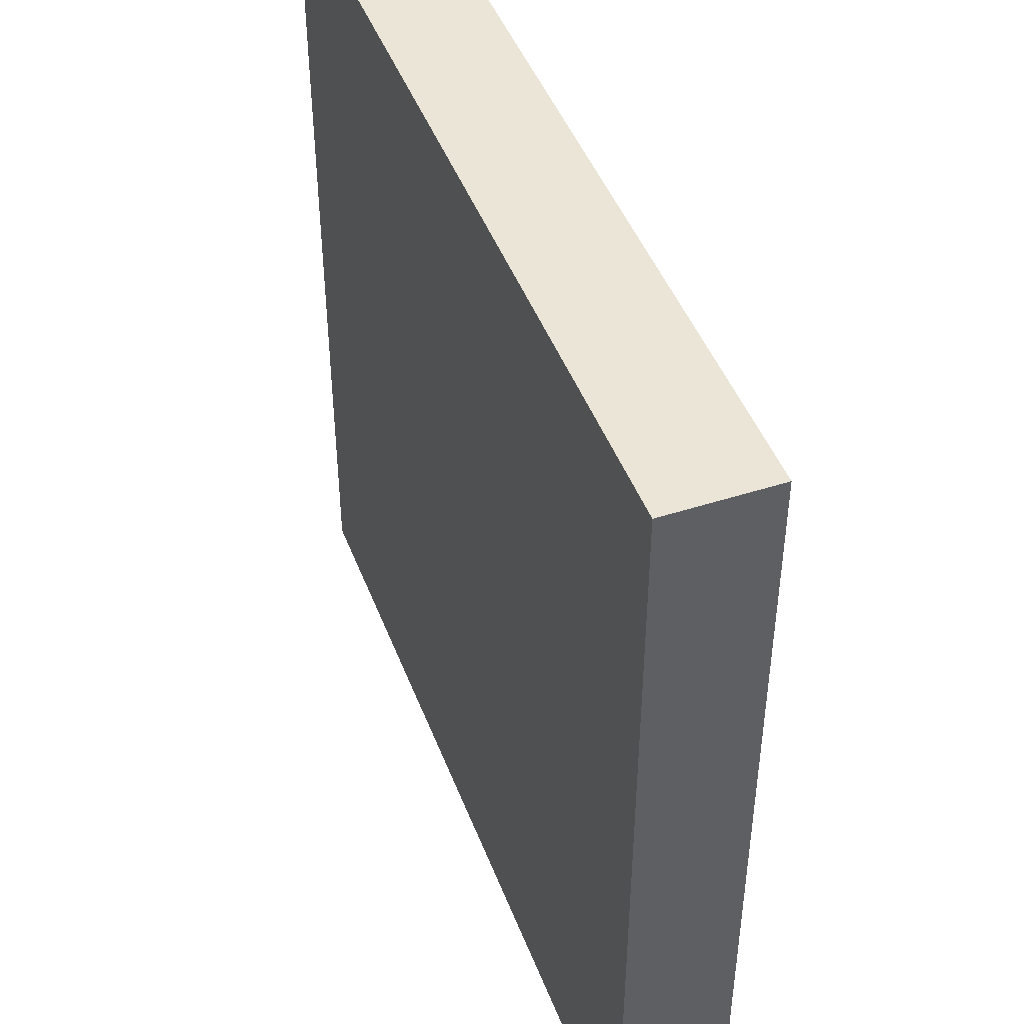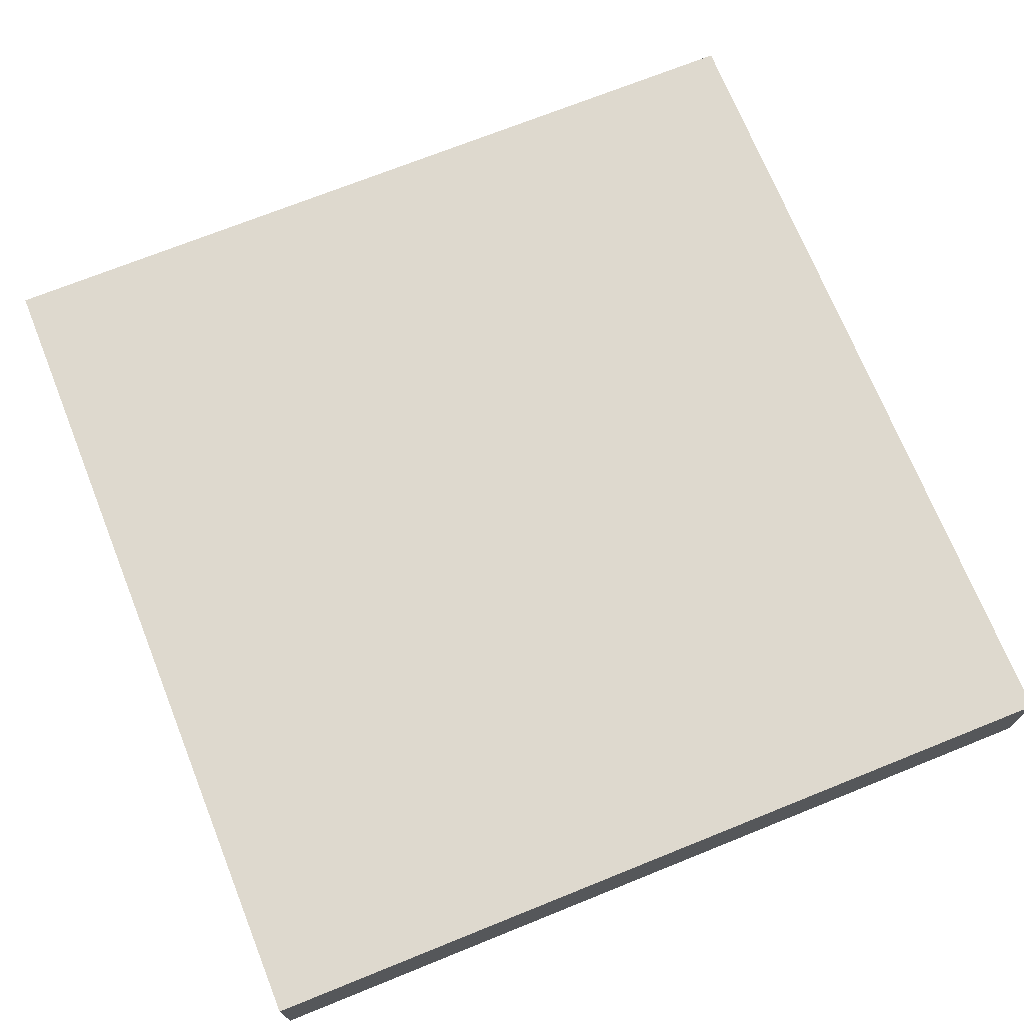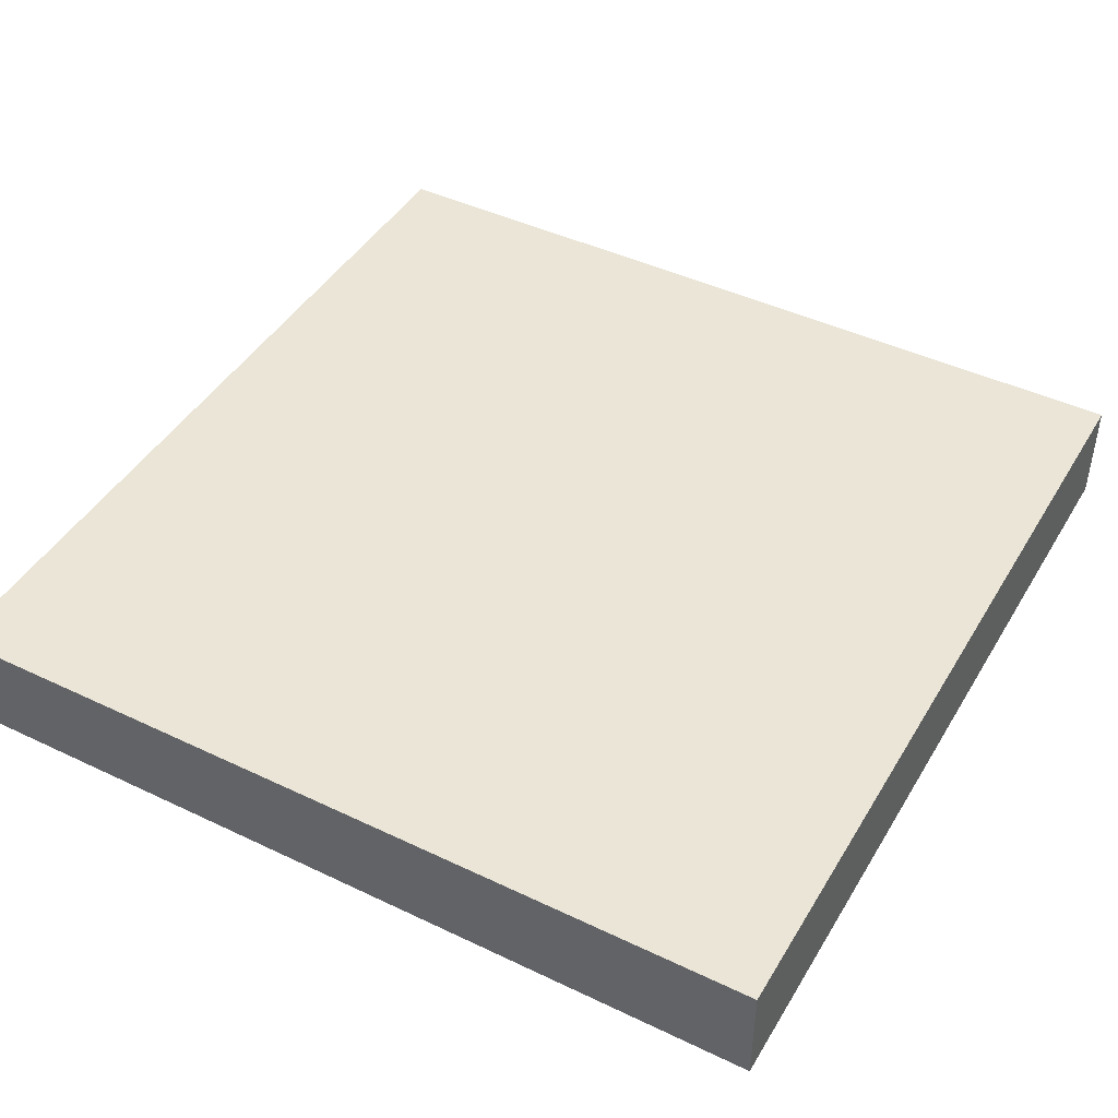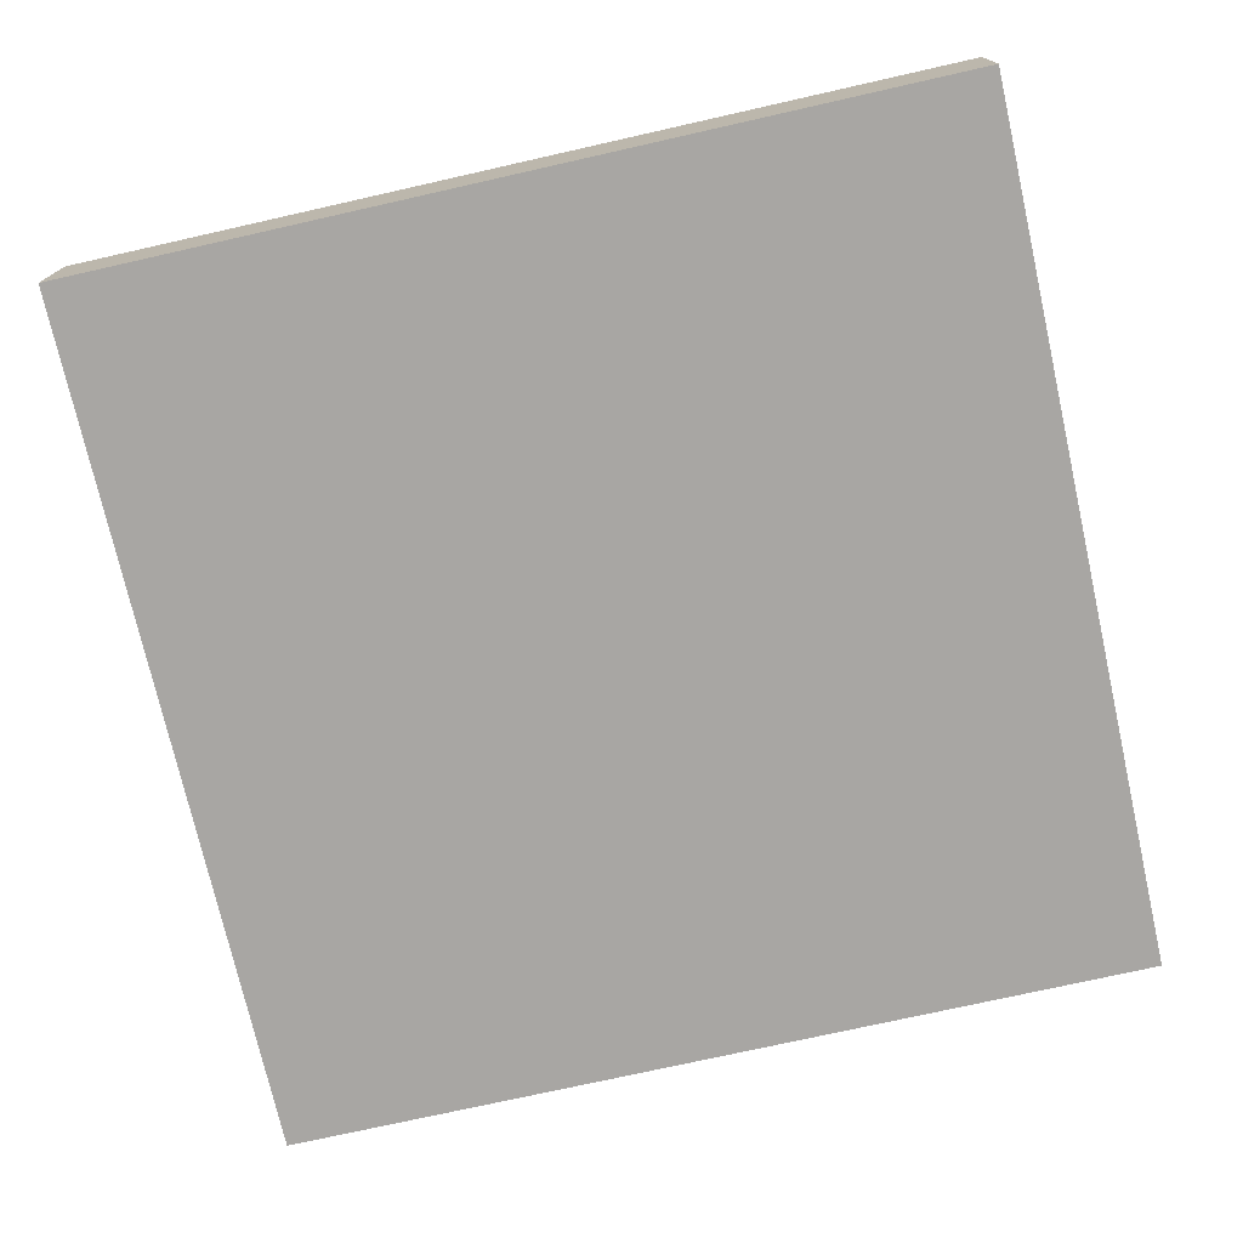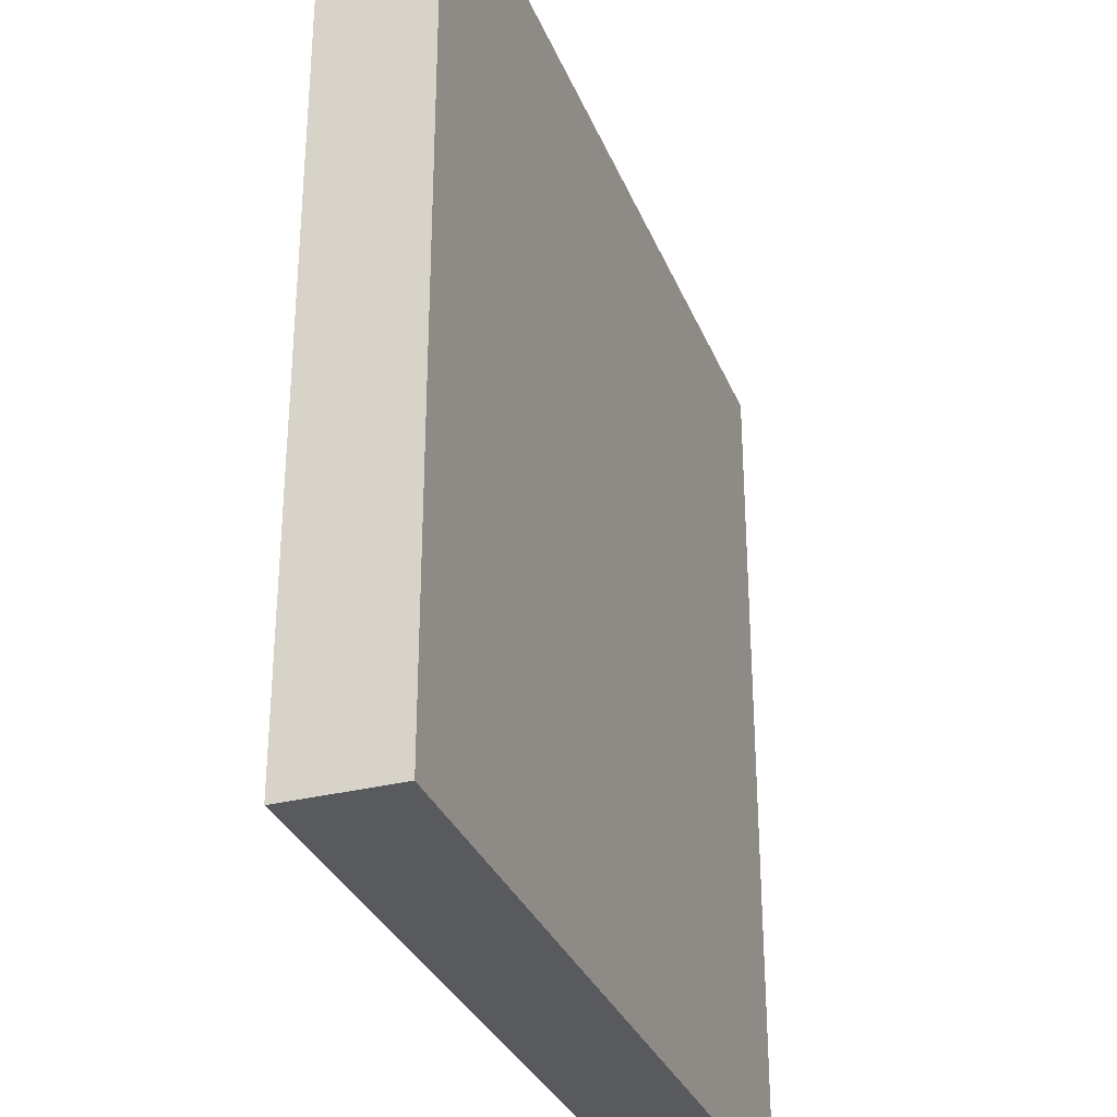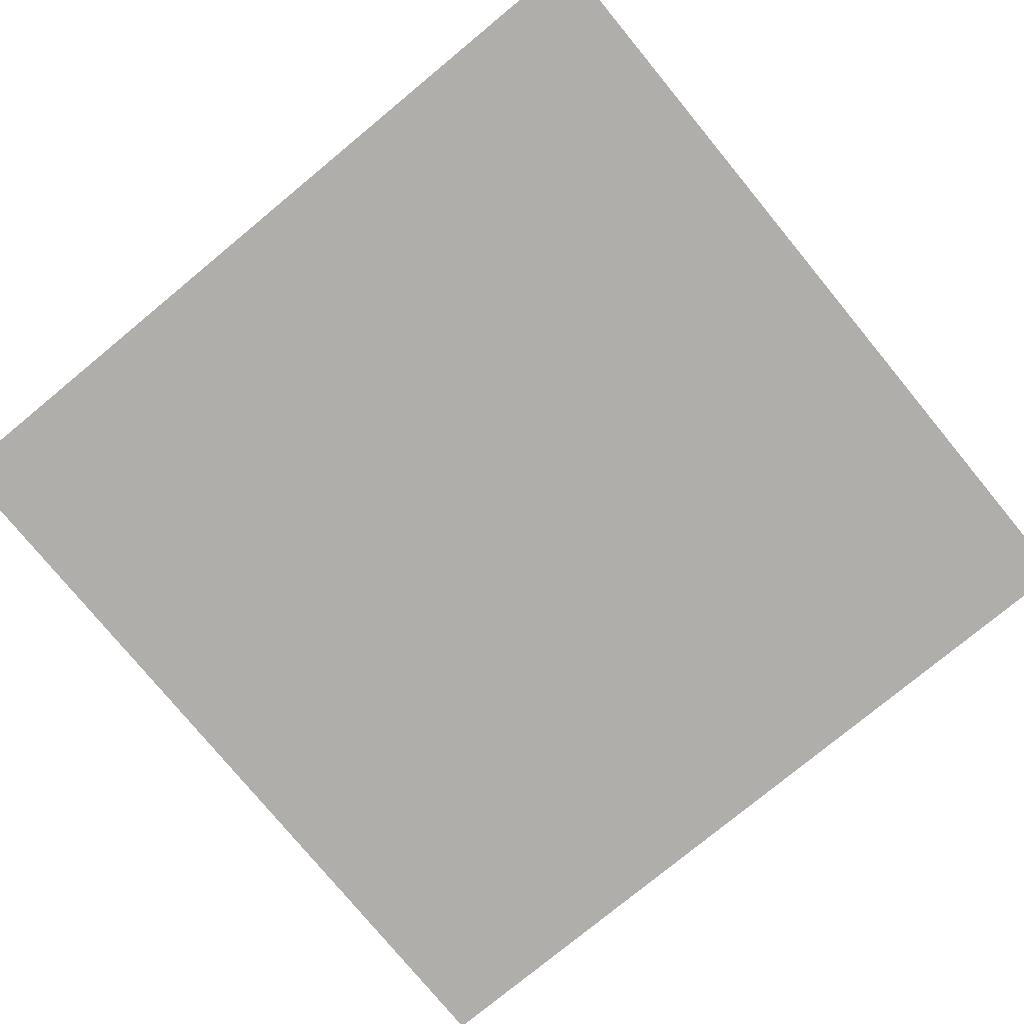
<metadata>
{"format":"obj","ext":"obj","renderer":"f3d","projection":"perspective","resolution":1024,"background":"white","views":[{"elev":46.0,"azim":69.7,"up":"+Y"},{"elev":71.4,"azim":-21.9,"up":"+Z"},{"elev":44.4,"azim":-150.9,"up":"+Z"},{"elev":-74.3,"azim":-77.3,"up":"+Z"},{"elev":-31.6,"azim":-70.4,"up":"+Y"},{"elev":-77.9,"azim":-140.5,"up":"+Z"}]}
</metadata>
<code>
v 40 65 0
v 40 64 0
v 40 64 1
v 40 65 1
v 41 64 0
v 41 64 1
v 41 65 0
v 41 65 1
v 40 66 0
v 40 66 1
v 41 66 0
v 41 66 1
v 40 67 0
v 40 67 1
v 41 67 0
v 41 67 1
v 40 68 0
v 40 68 1
v 41 68 0
v 41 68 1
v 40 69 0
v 40 69 1
v 41 69 0
v 41 69 1
v 40 70 0
v 40 70 1
v 41 70 0
v 41 70 1
v 40 71 0
v 40 71 1
v 41 71 0
v 41 71 1
v 40 72 0
v 40 72 1
v 41 72 1
v 41 72 0
v 42 64 0
v 42 64 1
v 42 65 0
v 42 65 1
v 42 66 0
v 42 66 1
v 42 67 0
v 42 67 1
v 42 68 0
v 42 68 1
v 42 69 0
v 42 69 1
v 42 70 0
v 42 70 1
v 42 71 0
v 42 71 1
v 42 72 1
v 42 72 0
v 43 64 0
v 43 64 1
v 43 65 0
v 43 65 1
v 43 66 0
v 43 66 1
v 43 67 0
v 43 67 1
v 43 68 0
v 43 68 1
v 43 69 0
v 43 69 1
v 43 70 0
v 43 70 1
v 43 71 0
v 43 71 1
v 43 72 1
v 43 72 0
v 44 64 0
v 44 64 1
v 44 65 0
v 44 65 1
v 44 66 0
v 44 66 1
v 44 67 0
v 44 67 1
v 44 68 0
v 44 68 1
v 44 69 0
v 44 69 1
v 44 70 0
v 44 70 1
v 44 71 0
v 44 71 1
v 44 72 1
v 44 72 0
v 45 64 0
v 45 64 1
v 45 65 0
v 45 65 1
v 45 66 0
v 45 66 1
v 45 67 0
v 45 67 1
v 45 68 0
v 45 68 1
v 45 69 0
v 45 69 1
v 45 70 0
v 45 70 1
v 45 71 0
v 45 71 1
v 45 72 1
v 45 72 0
v 46 64 0
v 46 64 1
v 46 65 0
v 46 65 1
v 46 66 0
v 46 66 1
v 46 67 0
v 46 67 1
v 46 68 0
v 46 68 1
v 46 69 0
v 46 69 1
v 46 70 0
v 46 70 1
v 46 71 0
v 46 71 1
v 46 72 1
v 46 72 0
v 47 64 0
v 47 64 1
v 47 65 0
v 47 65 1
v 47 66 0
v 47 66 1
v 47 67 0
v 47 67 1
v 47 68 0
v 47 68 1
v 47 69 0
v 47 69 1
v 47 70 0
v 47 70 1
v 47 71 0
v 47 71 1
v 47 72 1
v 47 72 0
v 48 65 1
v 48 64 1
v 48 64 0
v 48 65 0
v 48 66 1
v 48 66 0
v 48 67 1
v 48 67 0
v 48 68 1
v 48 68 0
v 48 69 1
v 48 69 0
v 48 70 1
v 48 70 0
v 48 71 1
v 48 71 0
v 48 72 1
v 48 72 0
g 101_Piece13_8_0
f 1 2 3 4
f 3 2 5 6
f 7 5 2 1
f 4 3 6 8
f 9 1 4 10
f 11 7 1 9
f 10 4 8 12
f 13 9 10 14
f 15 11 9 13
f 14 10 12 16
f 17 13 14 18
f 19 15 13 17
f 18 14 16 20
f 21 17 18 22
f 23 19 17 21
f 22 18 20 24
f 25 21 22 26
f 27 23 21 25
f 26 22 24 28
f 29 25 26 30
f 31 27 25 29
f 30 26 28 32
f 33 29 30 34
f 33 34 35 36
f 36 31 29 33
f 34 30 32 35
f 6 5 37 38
f 39 37 5 7
f 8 6 38 40
f 41 39 7 11
f 12 8 40 42
f 43 41 11 15
f 16 12 42 44
f 45 43 15 19
f 20 16 44 46
f 47 45 19 23
f 24 20 46 48
f 49 47 23 27
f 28 24 48 50
f 51 49 27 31
f 32 28 50 52
f 36 35 53 54
f 54 51 31 36
f 35 32 52 53
f 38 37 55 56
f 57 55 37 39
f 40 38 56 58
f 59 57 39 41
f 42 40 58 60
f 61 59 41 43
f 44 42 60 62
f 63 61 43 45
f 46 44 62 64
f 65 63 45 47
f 48 46 64 66
f 67 65 47 49
f 50 48 66 68
f 69 67 49 51
f 52 50 68 70
f 54 53 71 72
f 72 69 51 54
f 53 52 70 71
f 56 55 73 74
f 75 73 55 57
f 58 56 74 76
f 77 75 57 59
f 60 58 76 78
f 79 77 59 61
f 62 60 78 80
f 81 79 61 63
f 64 62 80 82
f 83 81 63 65
f 66 64 82 84
f 85 83 65 67
f 68 66 84 86
f 87 85 67 69
f 70 68 86 88
f 72 71 89 90
f 90 87 69 72
f 71 70 88 89
f 74 73 91 92
f 93 91 73 75
f 76 74 92 94
f 95 93 75 77
f 78 76 94 96
f 97 95 77 79
f 80 78 96 98
f 99 97 79 81
f 82 80 98 100
f 101 99 81 83
f 84 82 100 102
f 103 101 83 85
f 86 84 102 104
f 105 103 85 87
f 88 86 104 106
f 90 89 107 108
f 108 105 87 90
f 89 88 106 107
f 92 91 109 110
f 111 109 91 93
f 94 92 110 112
f 113 111 93 95
f 96 94 112 114
f 115 113 95 97
f 98 96 114 116
f 117 115 97 99
f 100 98 116 118
f 119 117 99 101
f 102 100 118 120
f 121 119 101 103
f 104 102 120 122
f 123 121 103 105
f 106 104 122 124
f 108 107 125 126
f 126 123 105 108
f 107 106 124 125
f 110 109 127 128
f 129 127 109 111
f 112 110 128 130
f 131 129 111 113
f 114 112 130 132
f 133 131 113 115
f 116 114 132 134
f 135 133 115 117
f 118 116 134 136
f 137 135 117 119
f 120 118 136 138
f 139 137 119 121
f 122 120 138 140
f 141 139 121 123
f 124 122 140 142
f 126 125 143 144
f 144 141 123 126
f 125 124 142 143
f 145 146 147 148
f 128 127 147 146
f 148 147 127 129
f 130 128 146 145
f 149 145 148 150
f 150 148 129 131
f 132 130 145 149
f 151 149 150 152
f 152 150 131 133
f 134 132 149 151
f 153 151 152 154
f 154 152 133 135
f 136 134 151 153
f 155 153 154 156
f 156 154 135 137
f 138 136 153 155
f 157 155 156 158
f 158 156 137 139
f 140 138 155 157
f 159 157 158 160
f 160 158 139 141
f 142 140 157 159
f 161 159 160 162
f 144 143 161 162
f 162 160 141 144
f 143 142 159 161

</code>
